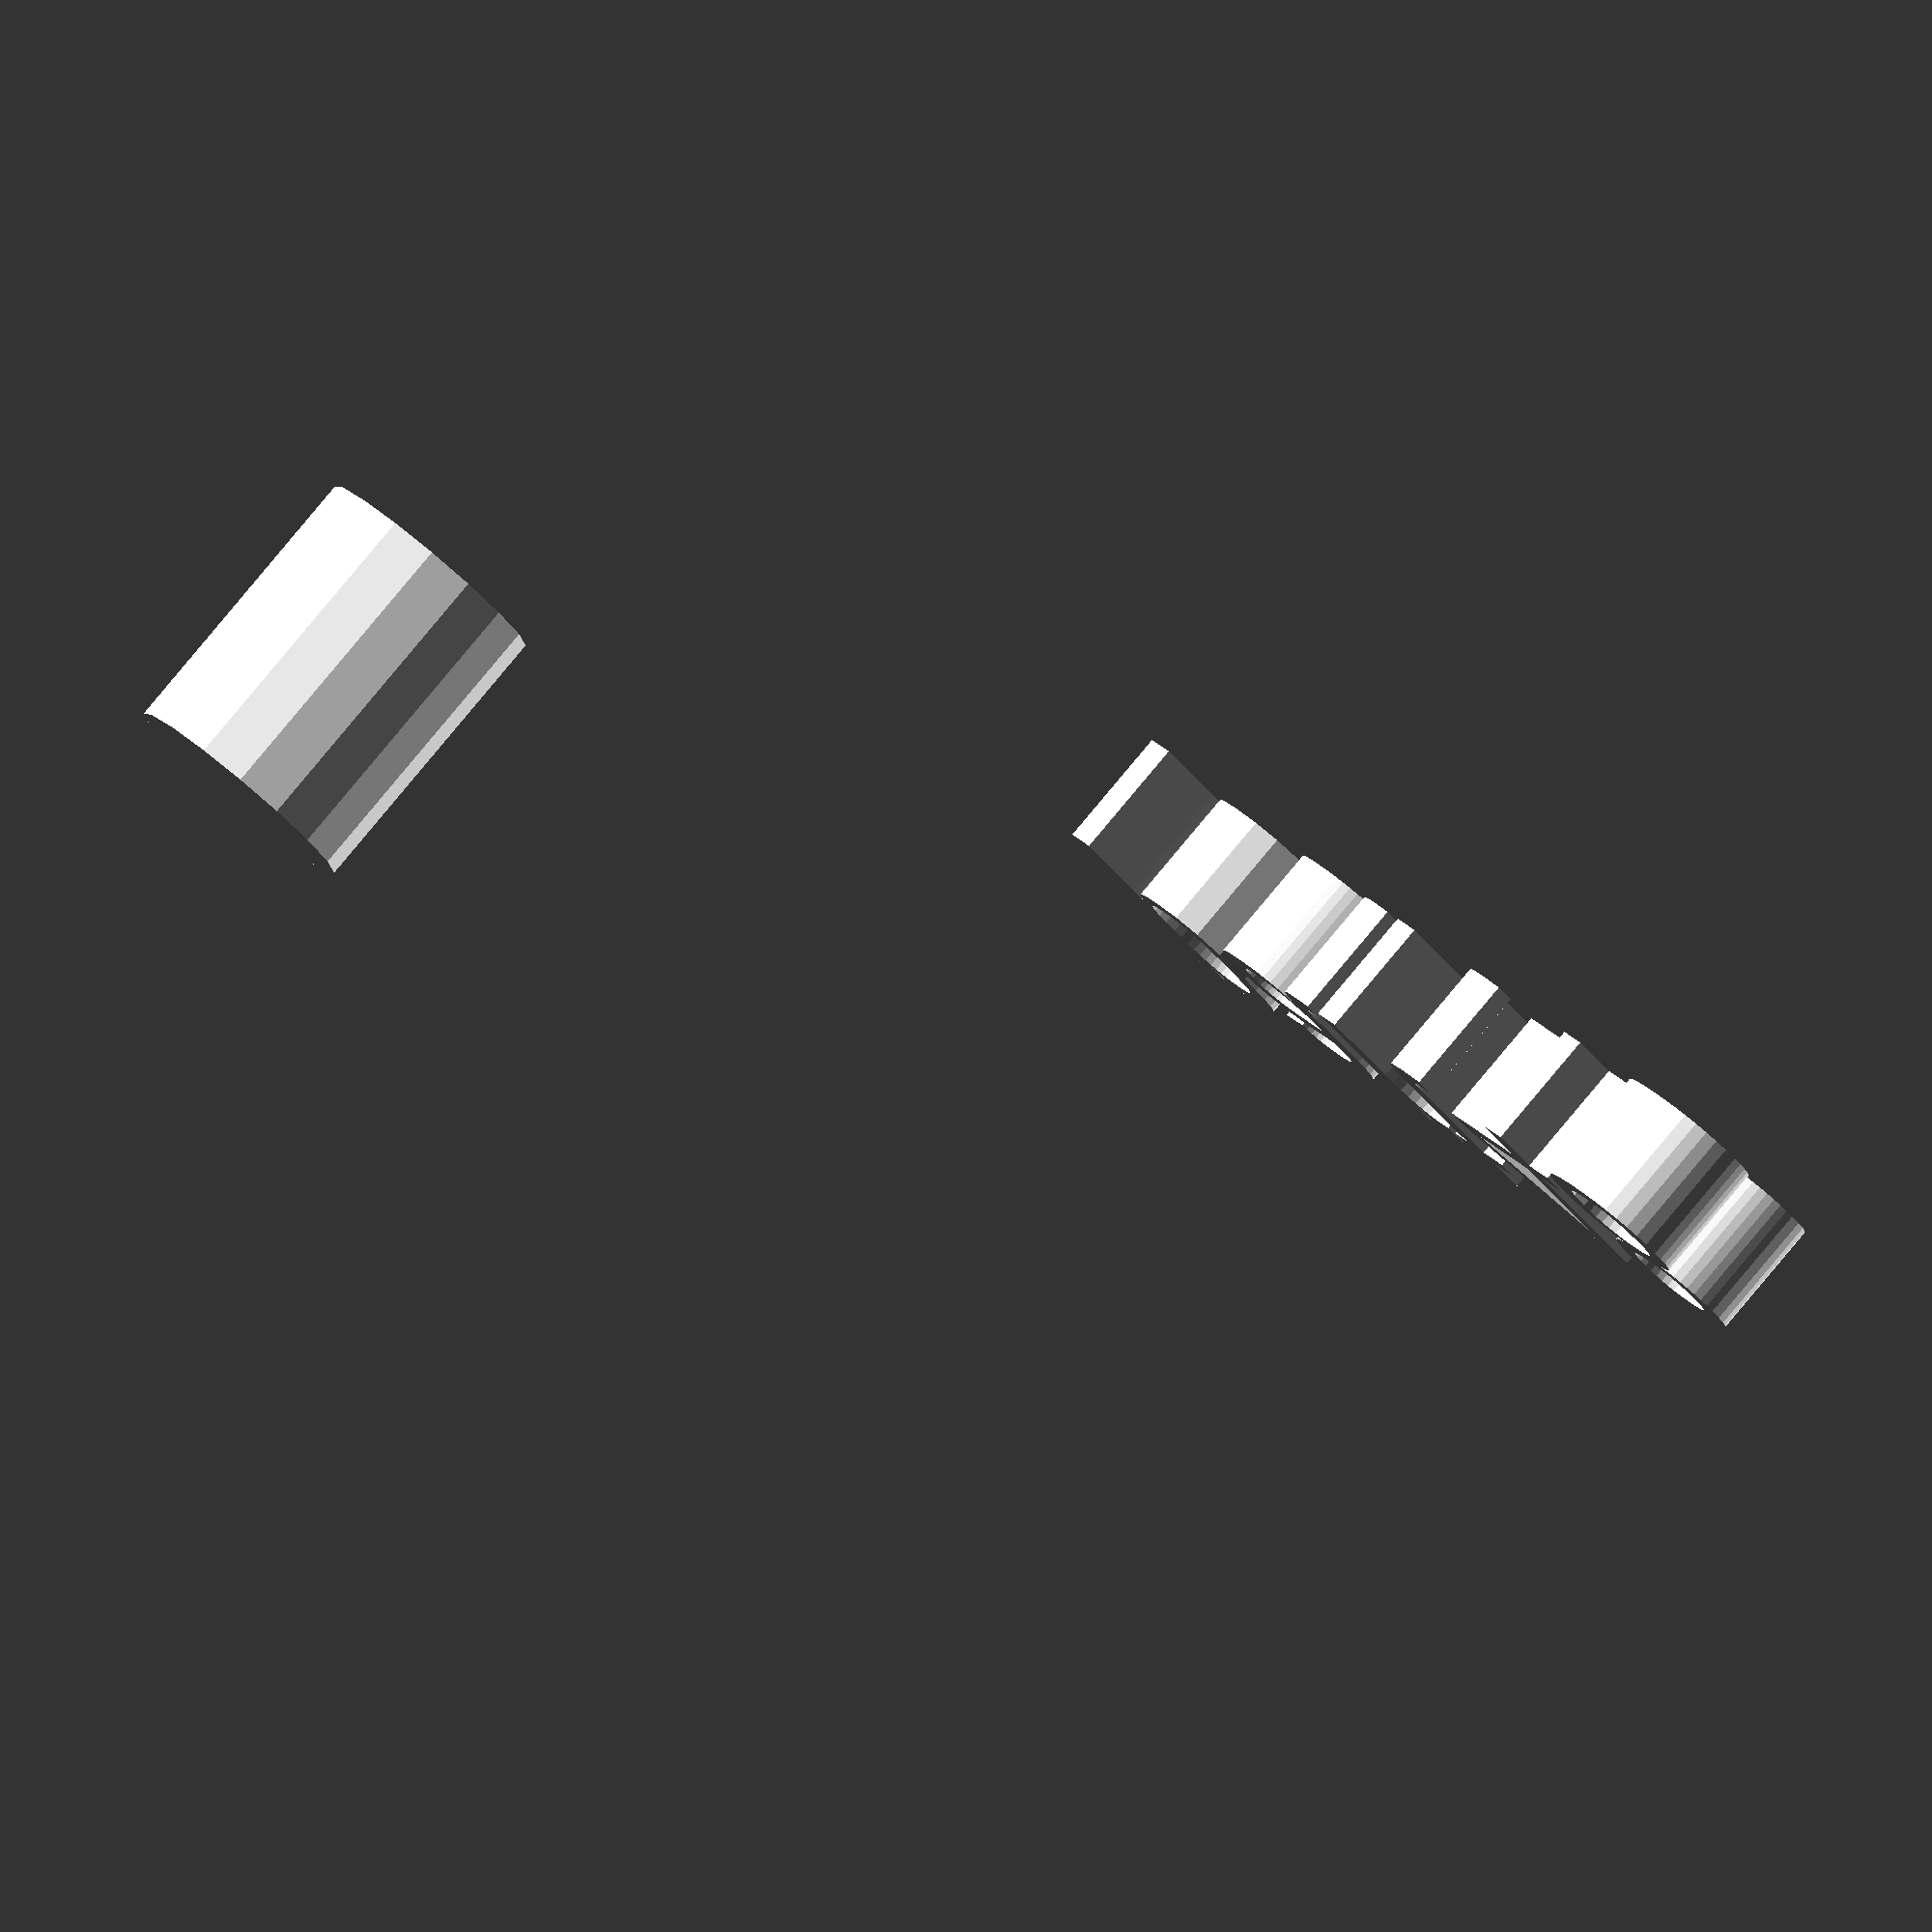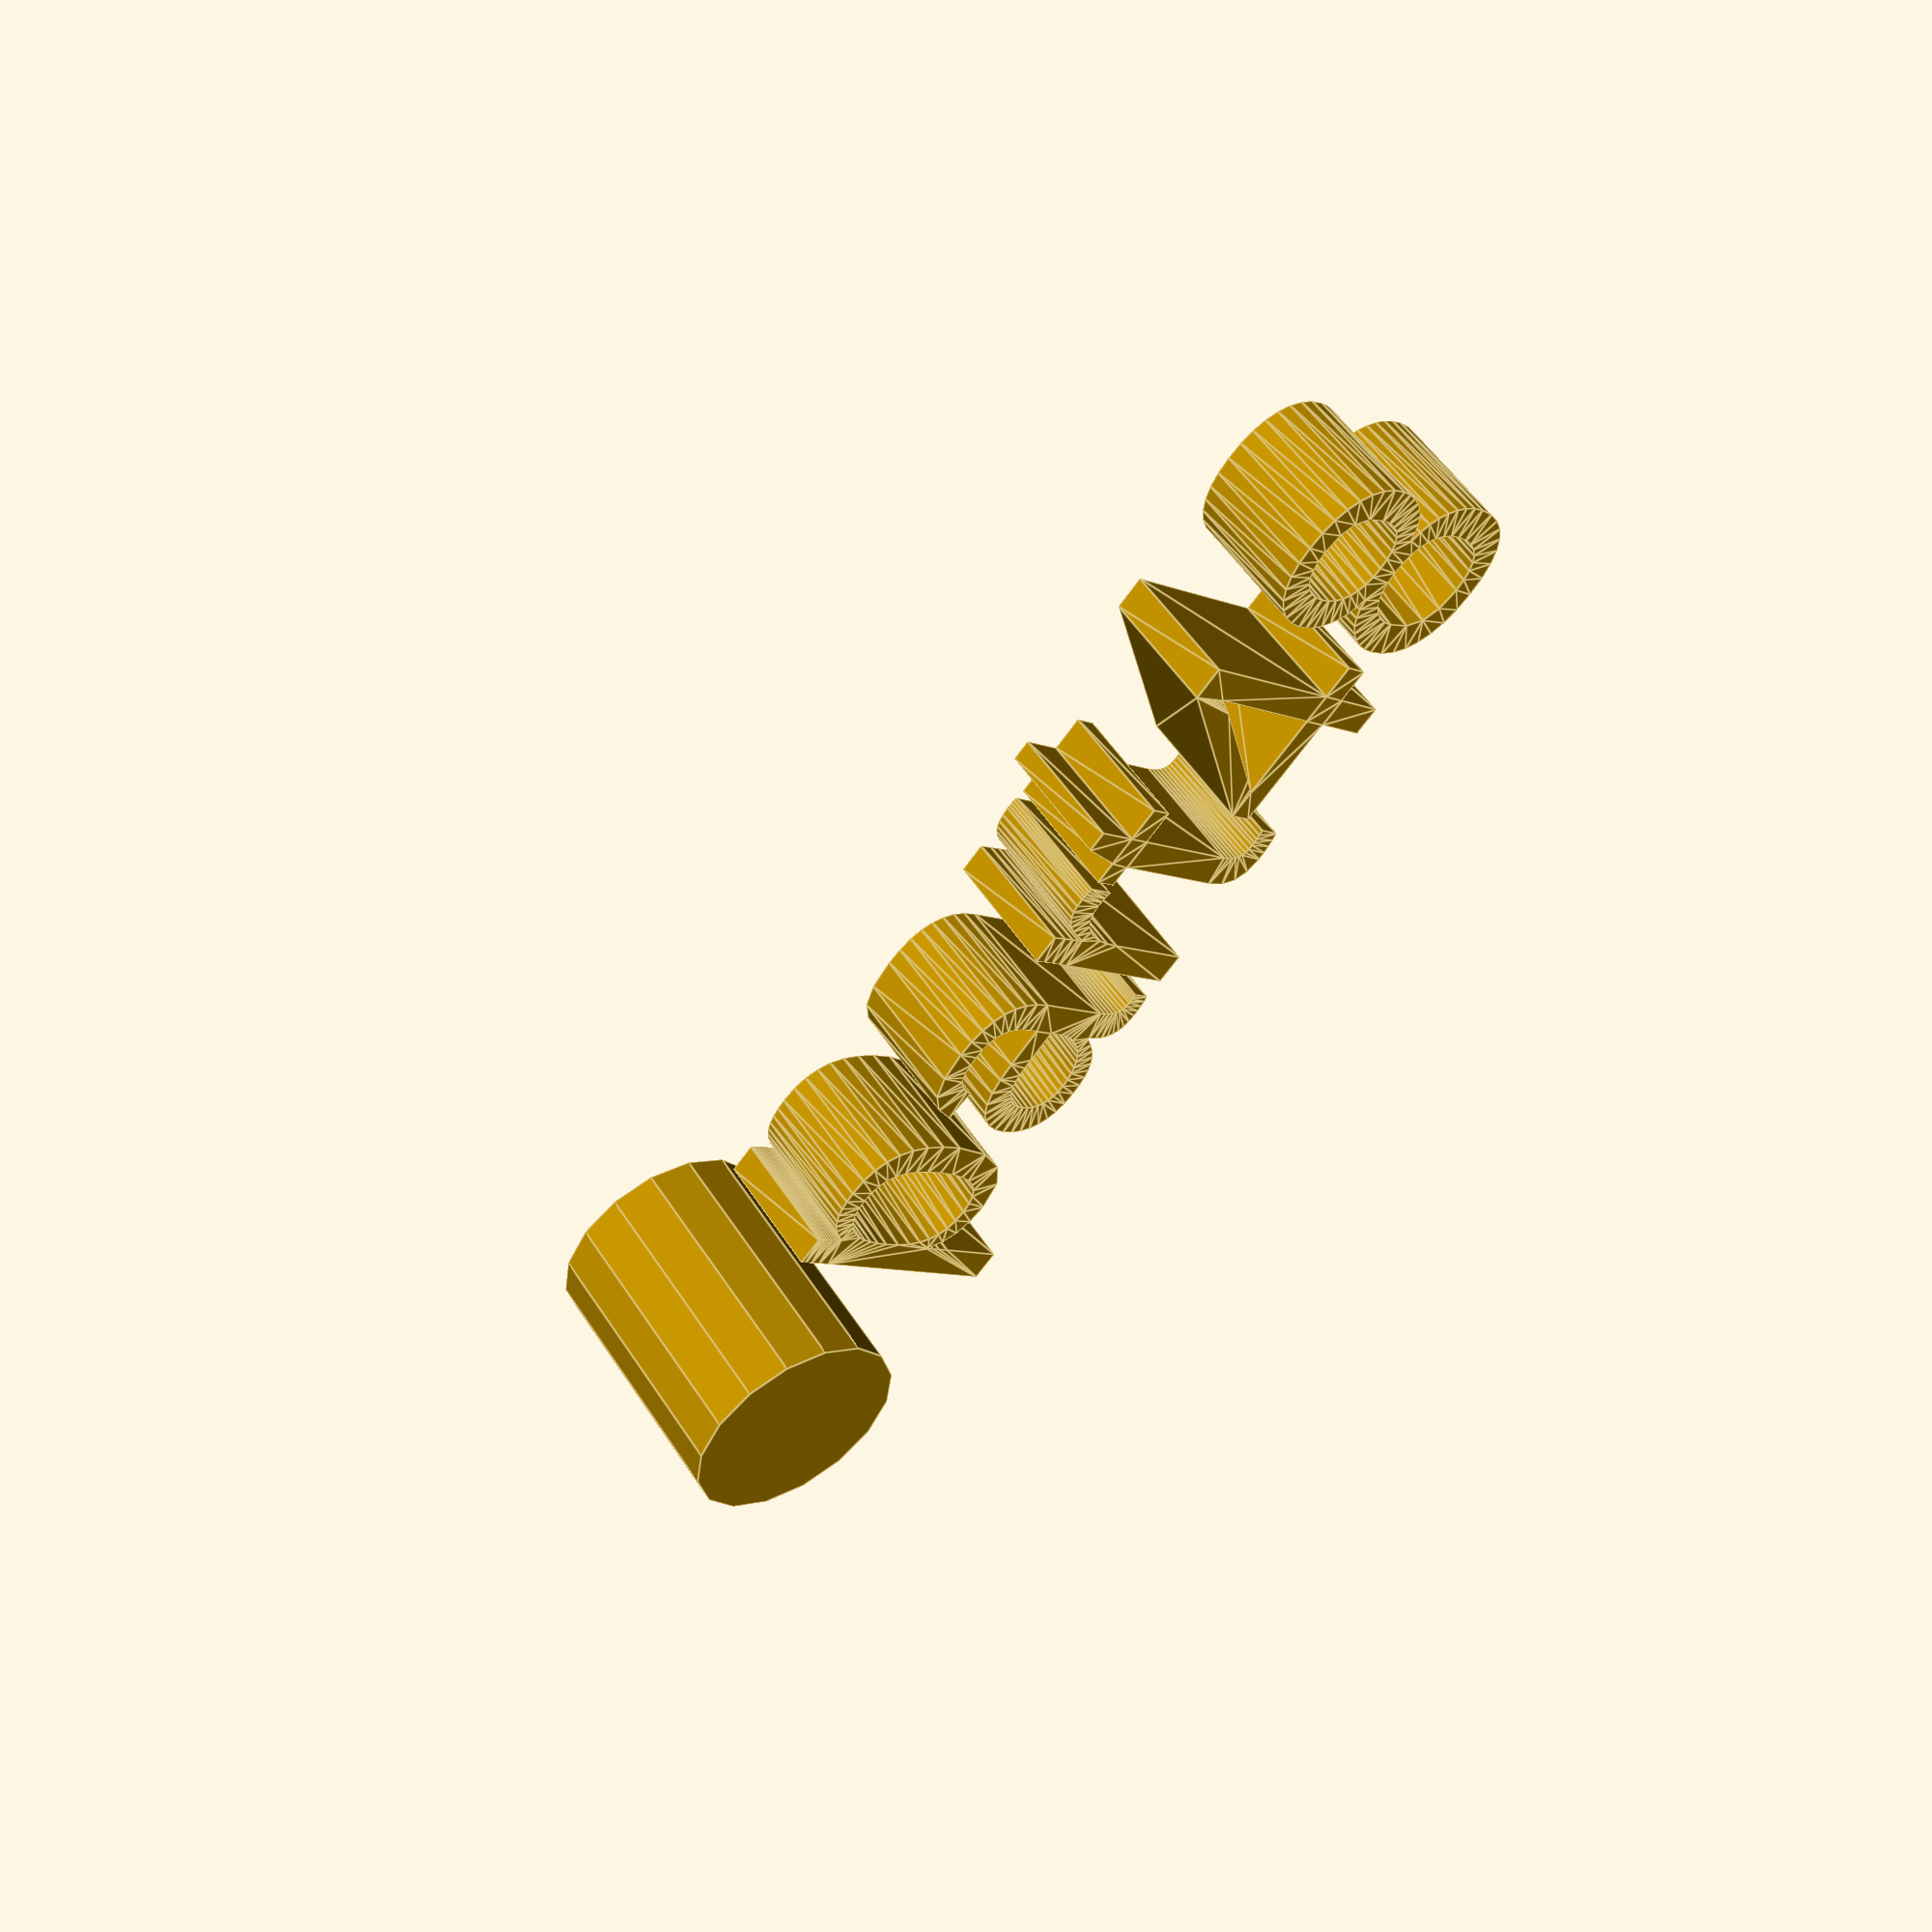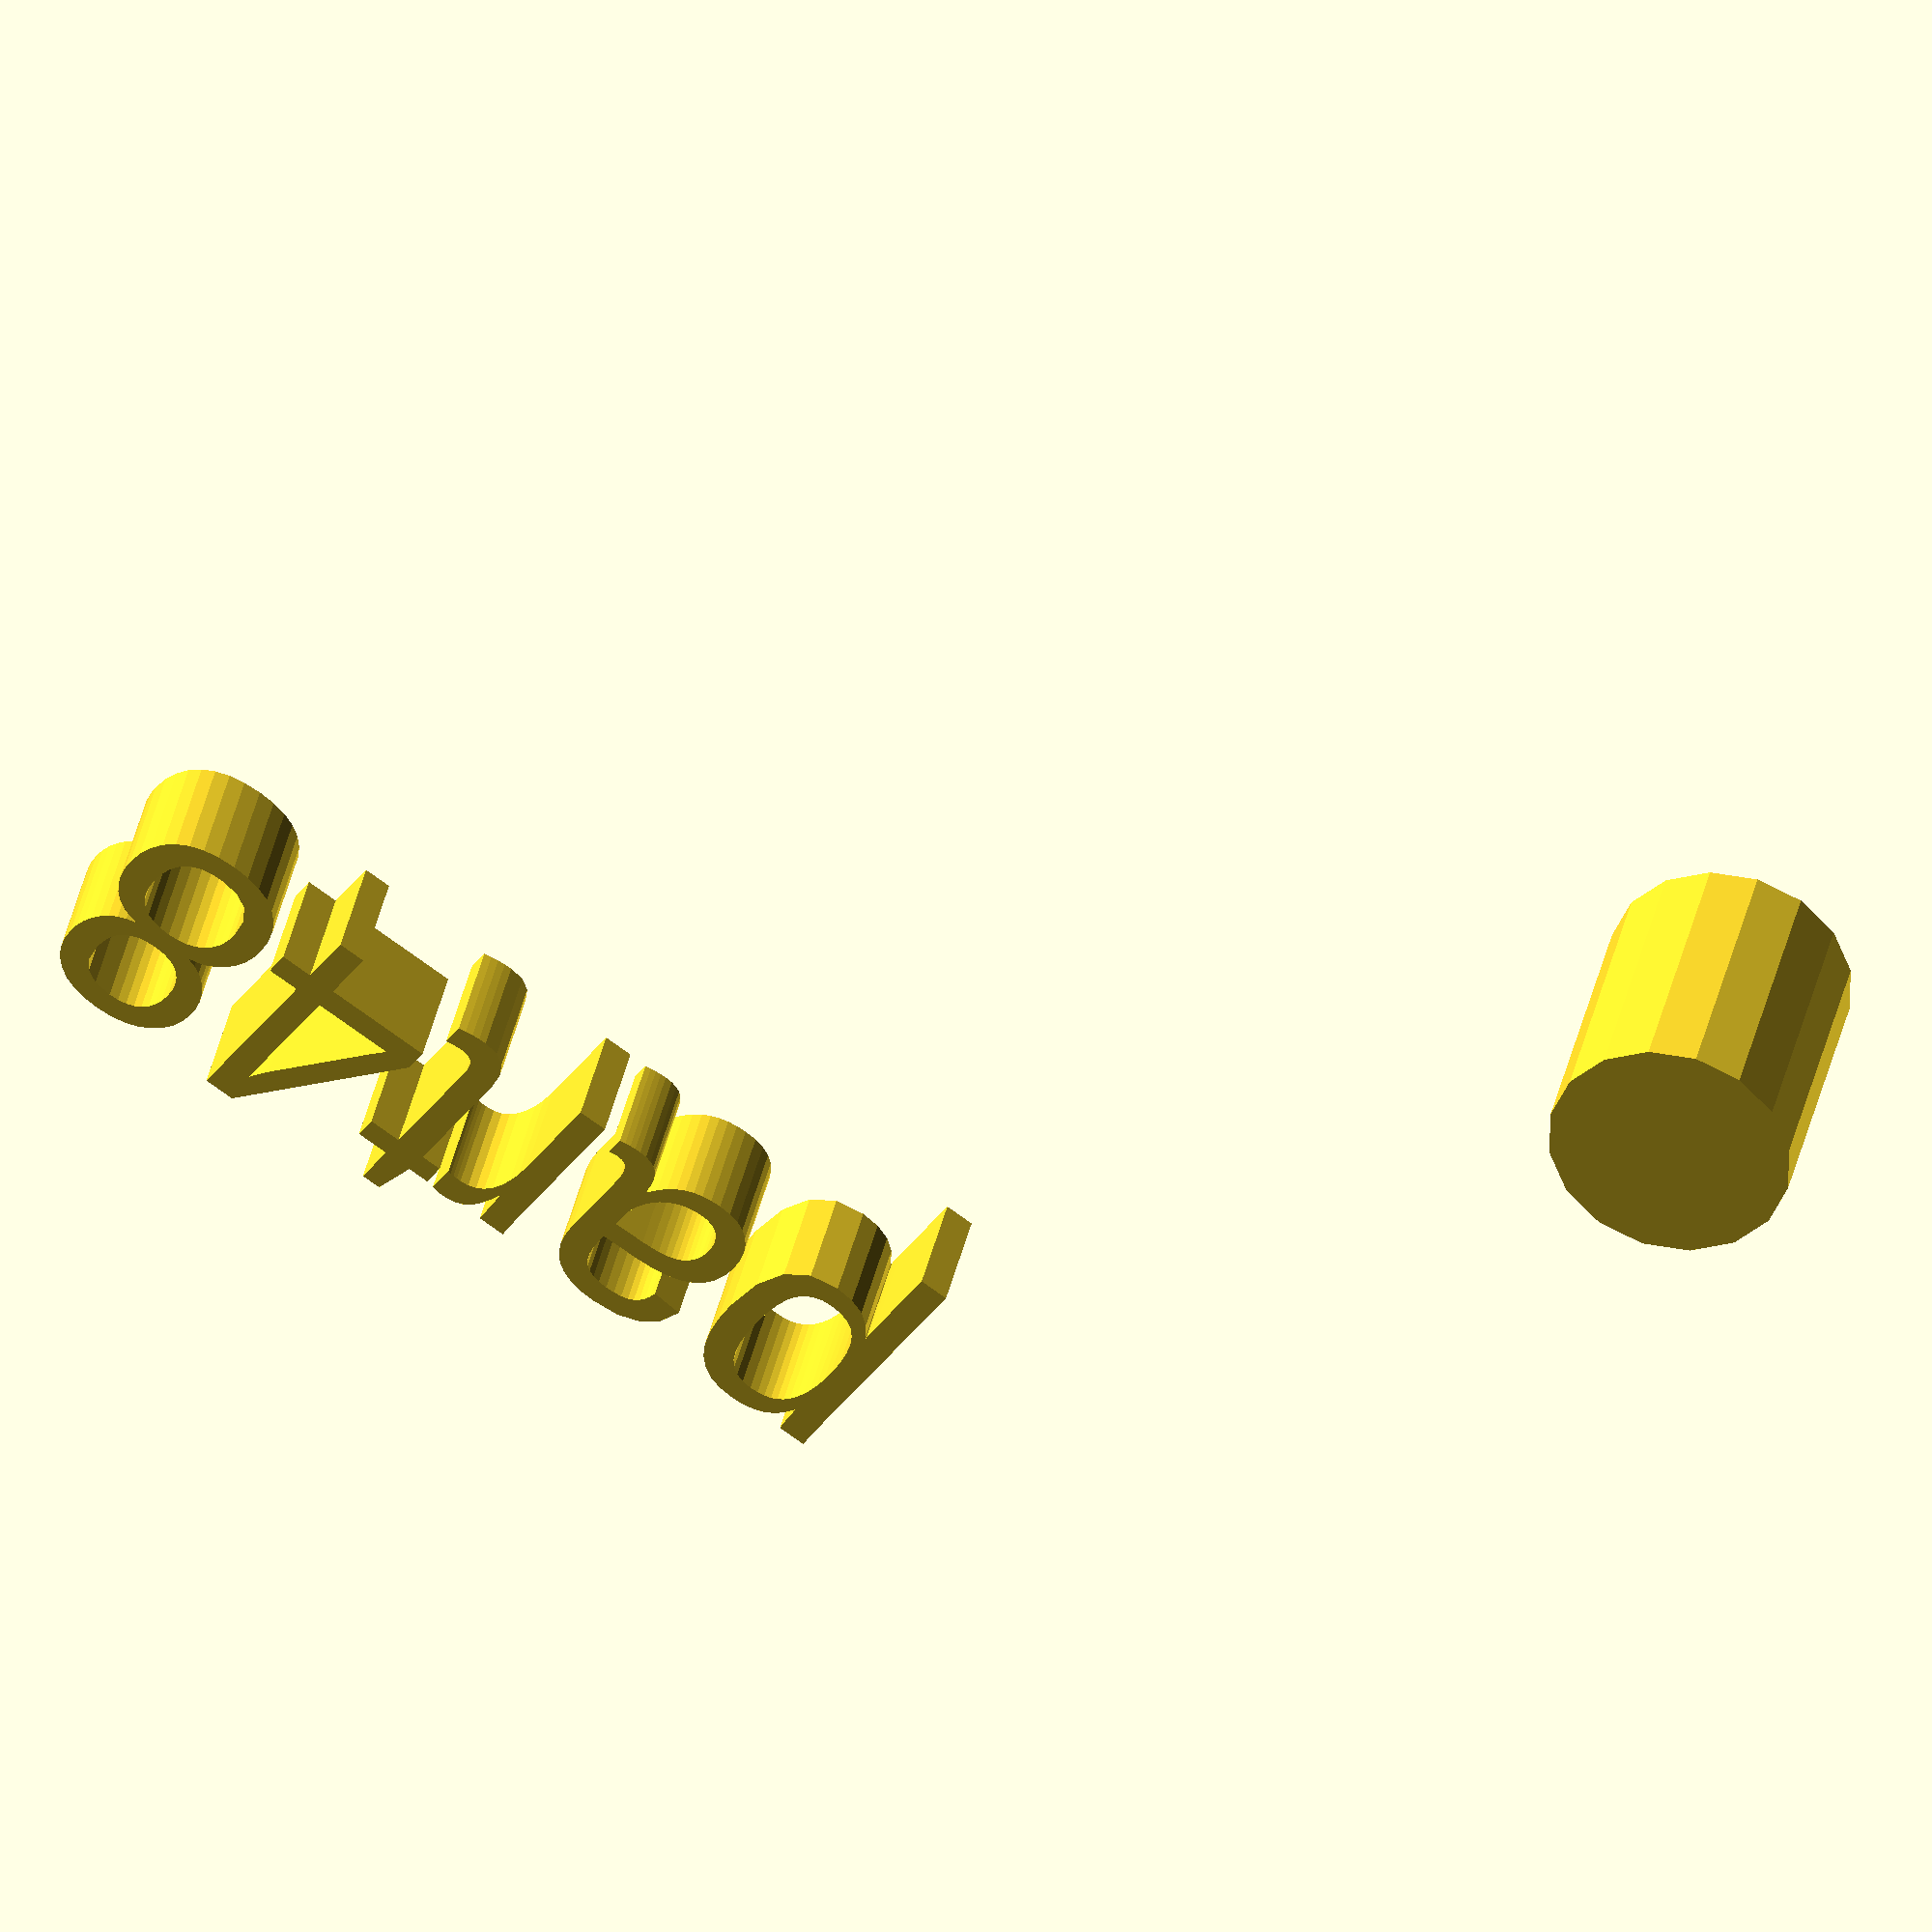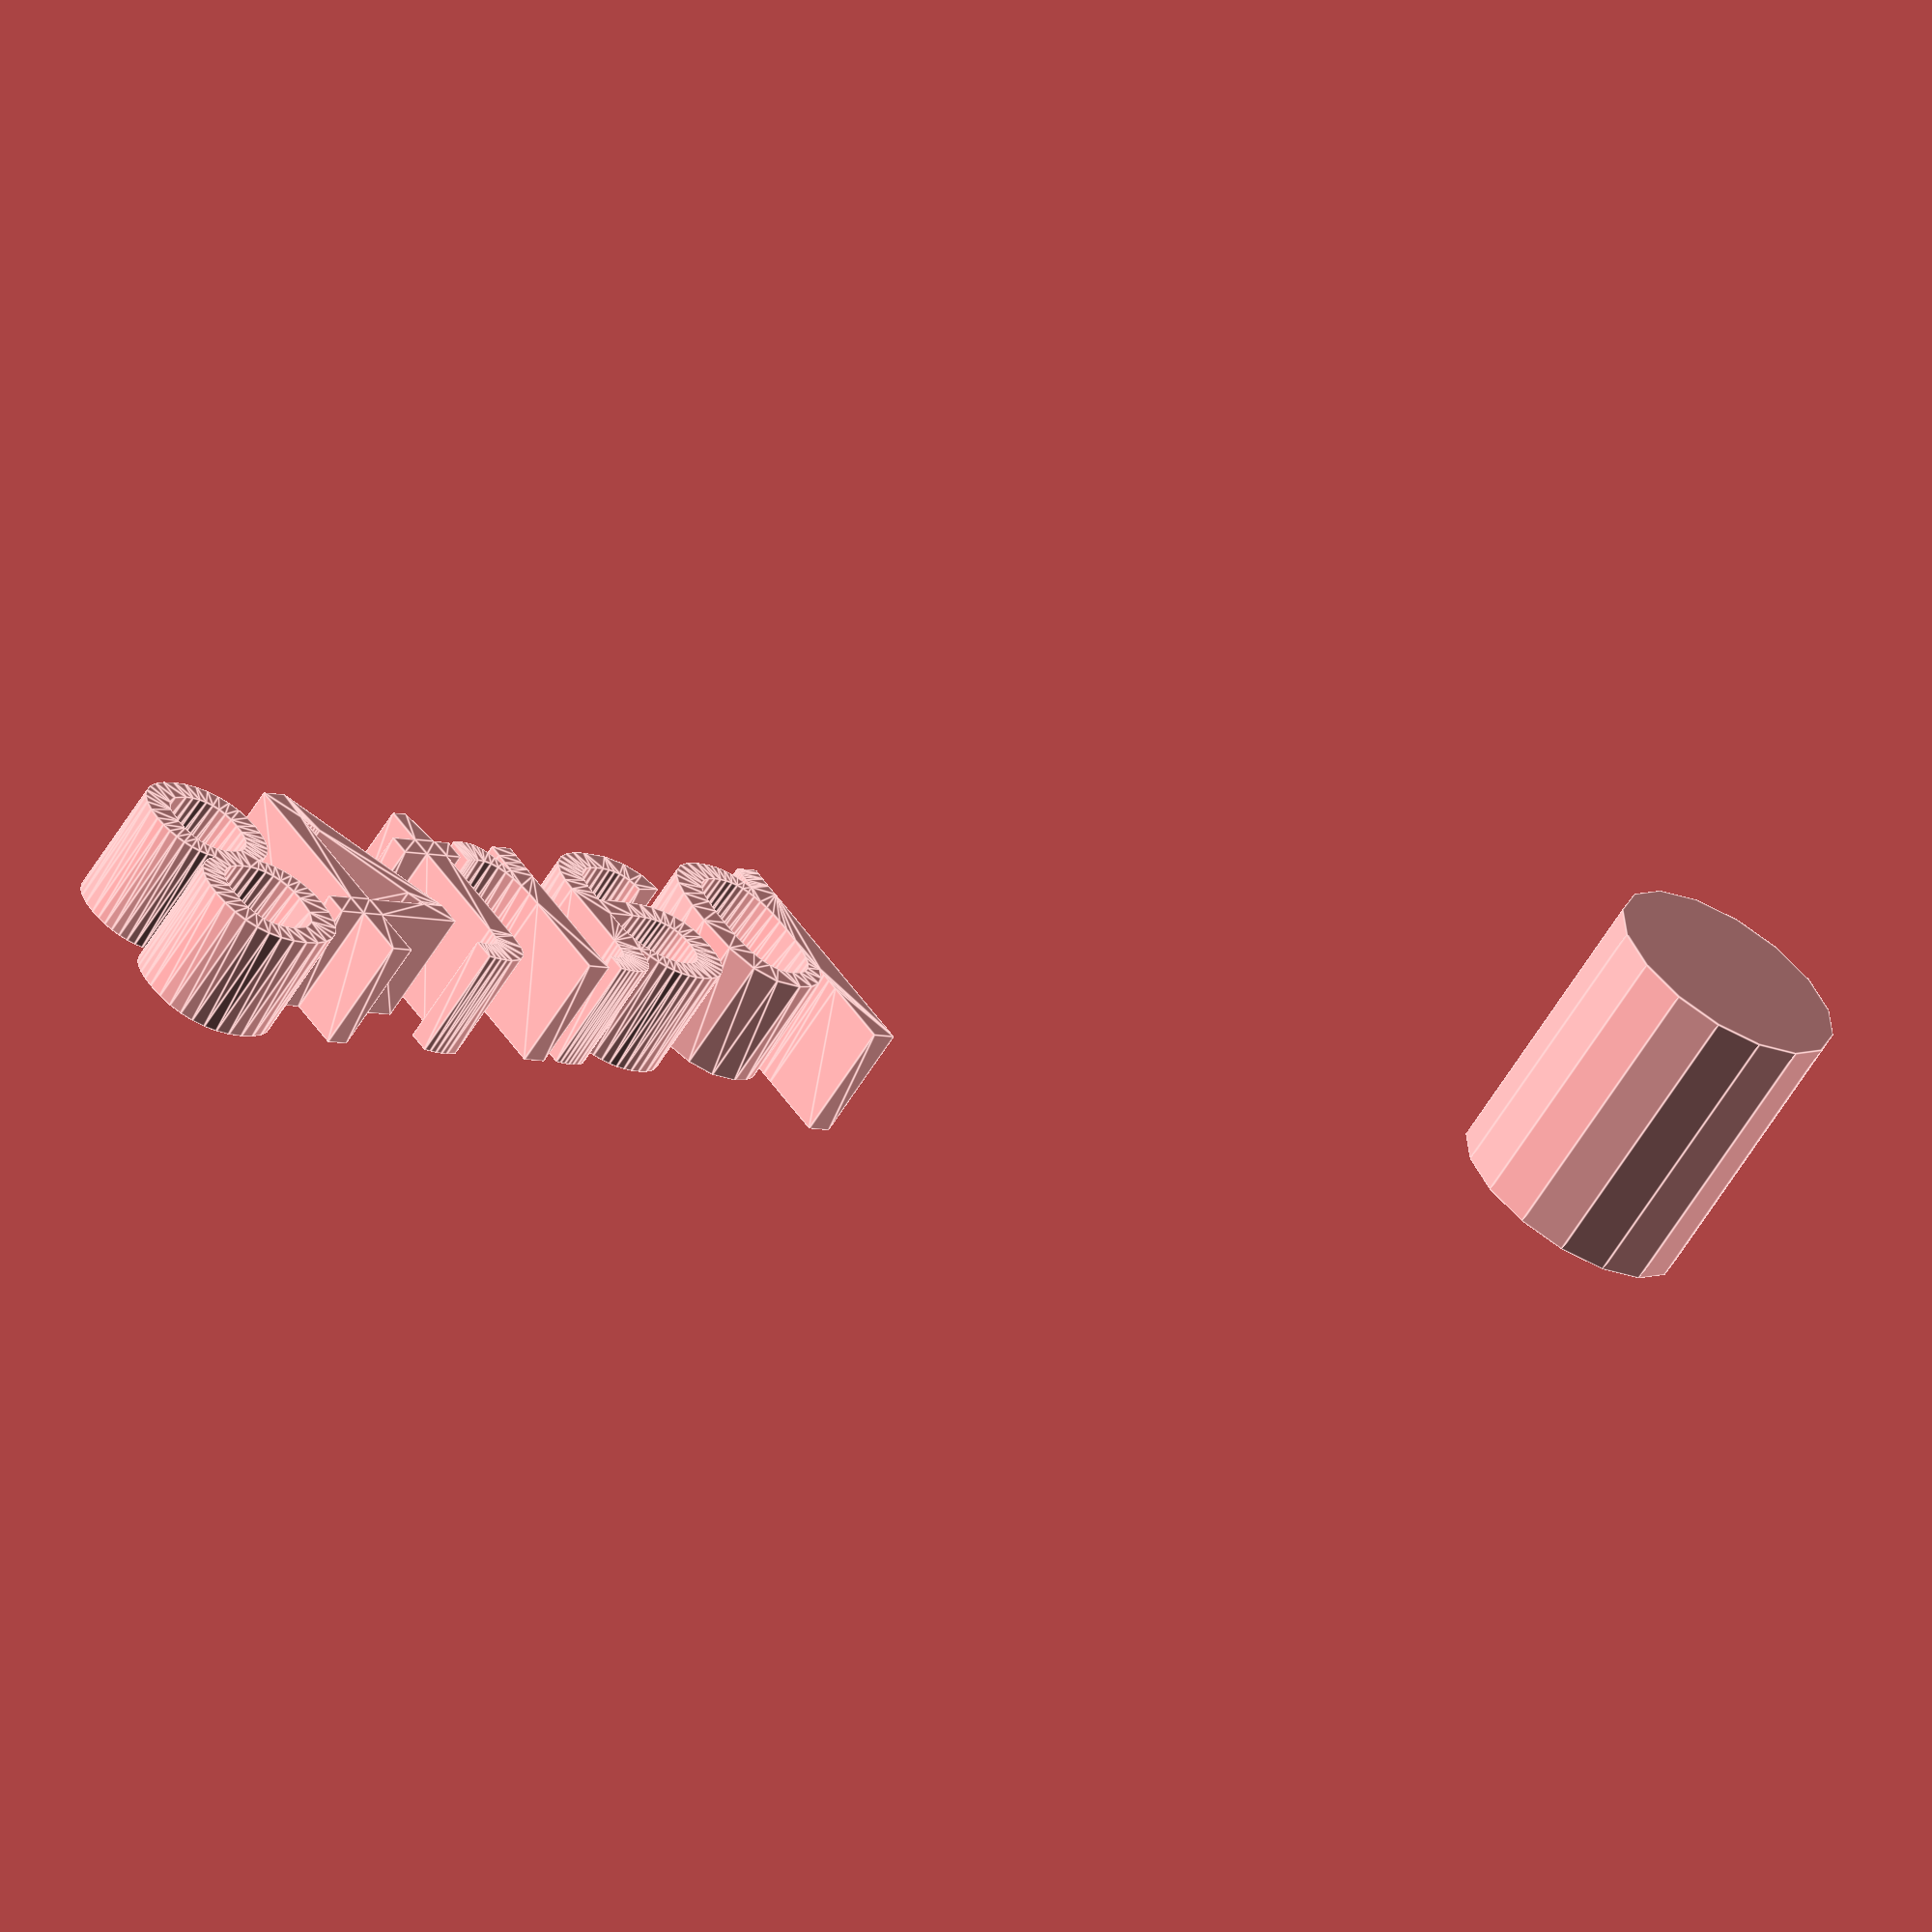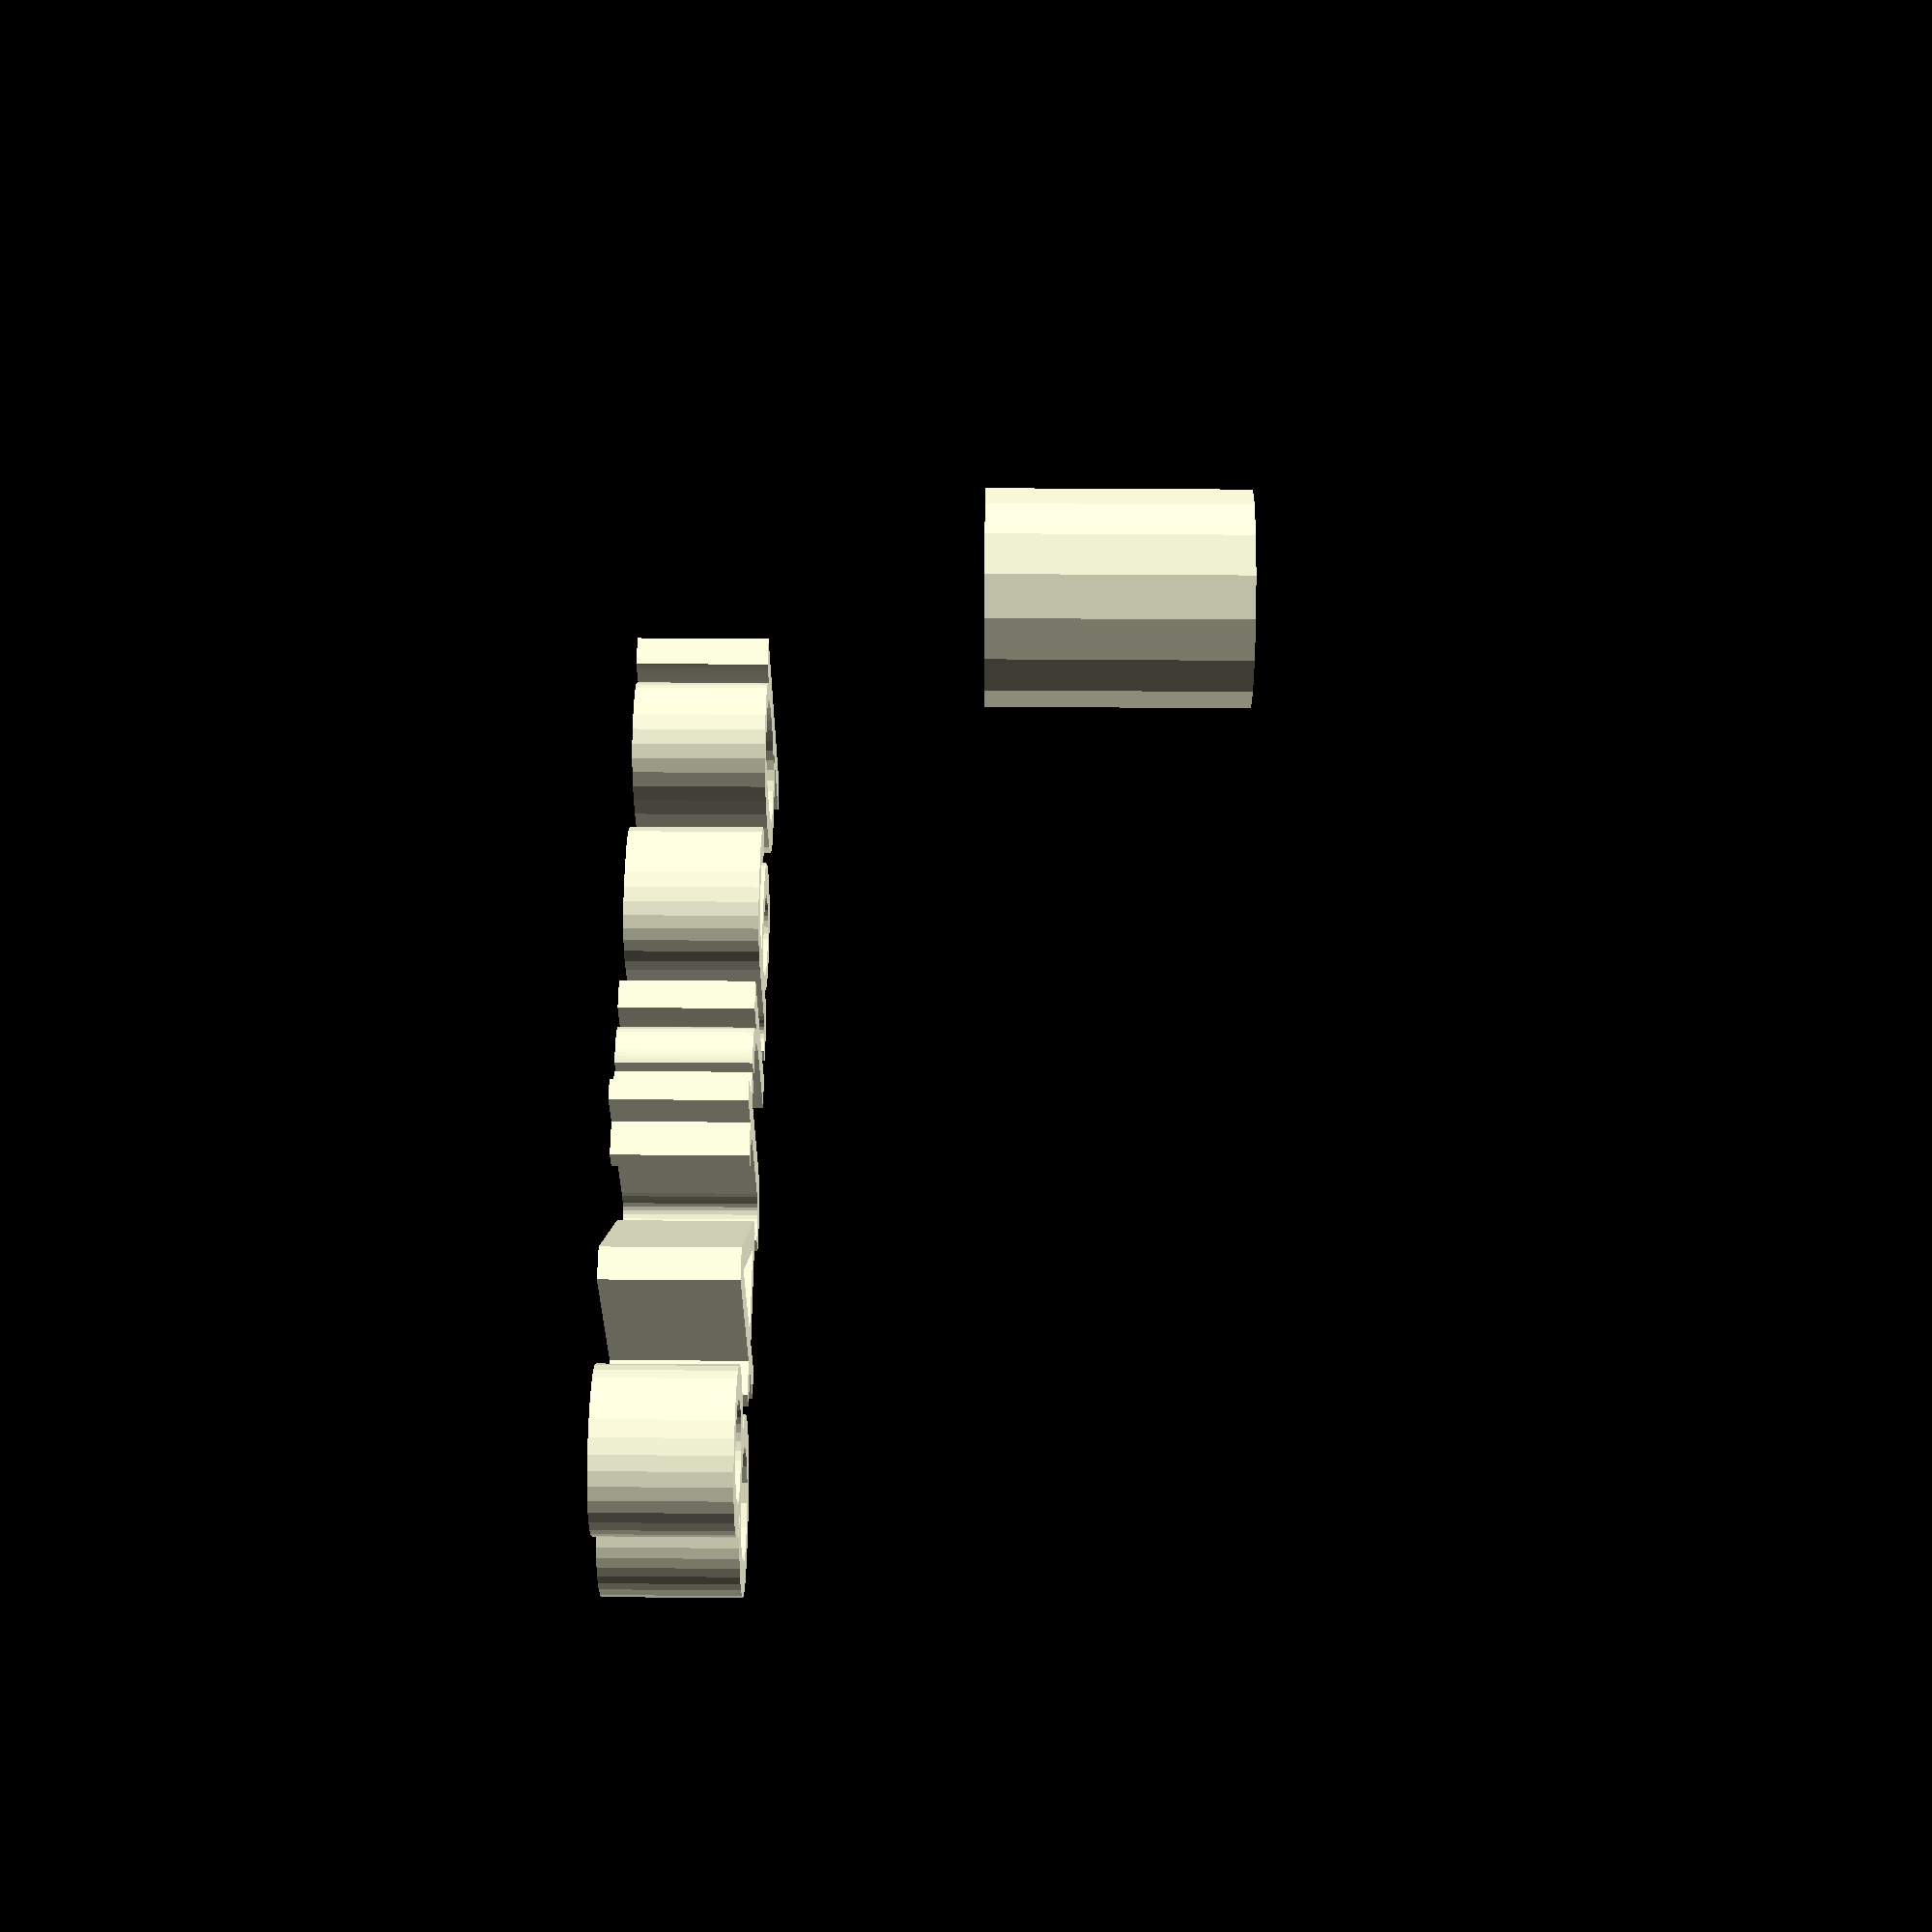
<openscad>
//[CUSTOMIZATION]
// Height
h=12;
// Radius 1
r1=5;
// Radius 2
r2=5;
// Message
txt="part48";
module __END_CUSTOMIZATIONS () { }
cylinder(h,r1,r2);
translate([20,20,20]) { linear_extrude(5) text(txt, font="Liberation Sans"); }

</openscad>
<views>
elev=96.9 azim=44.0 roll=320.1 proj=o view=solid
elev=308.0 azim=312.0 roll=328.2 proj=p view=edges
elev=142.1 azim=35.2 roll=168.1 proj=o view=wireframe
elev=242.2 azim=219.8 roll=31.7 proj=o view=edges
elev=149.2 azim=208.8 roll=89.3 proj=p view=wireframe
</views>
